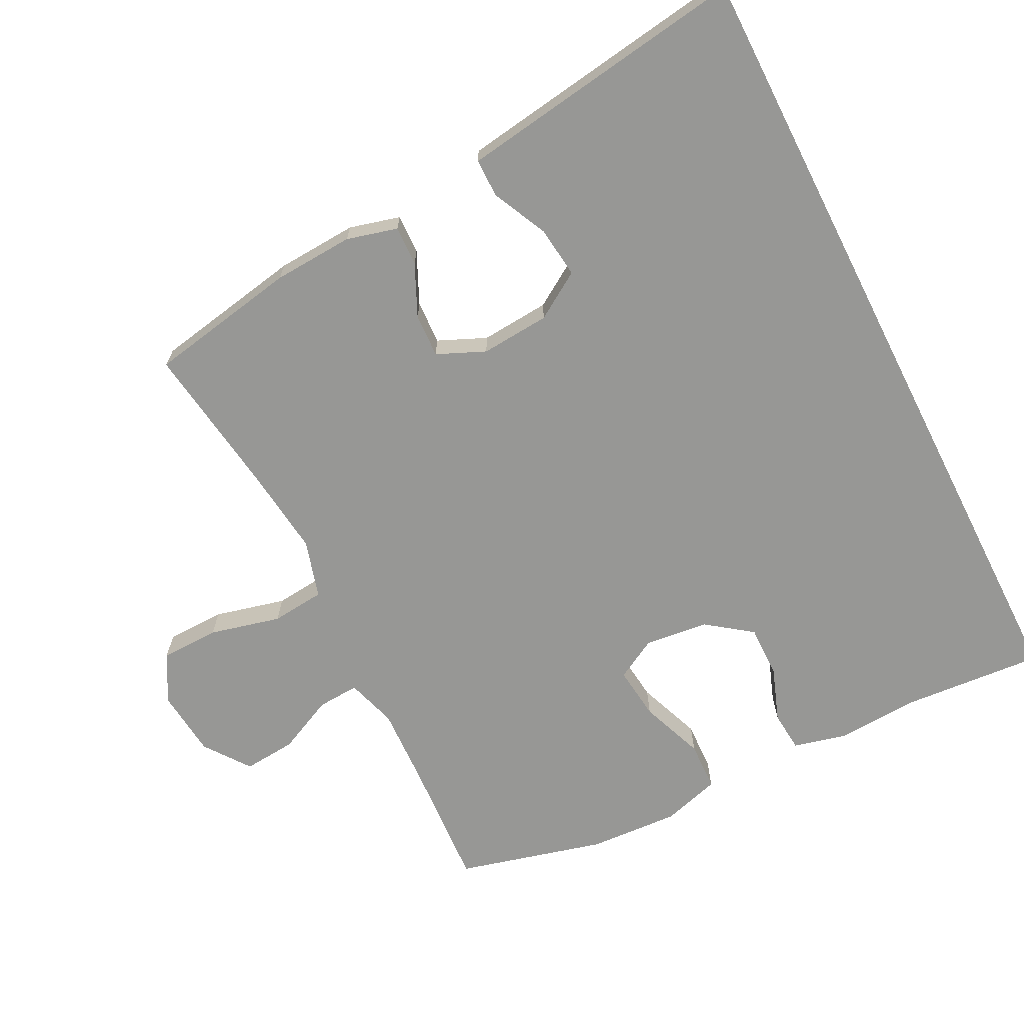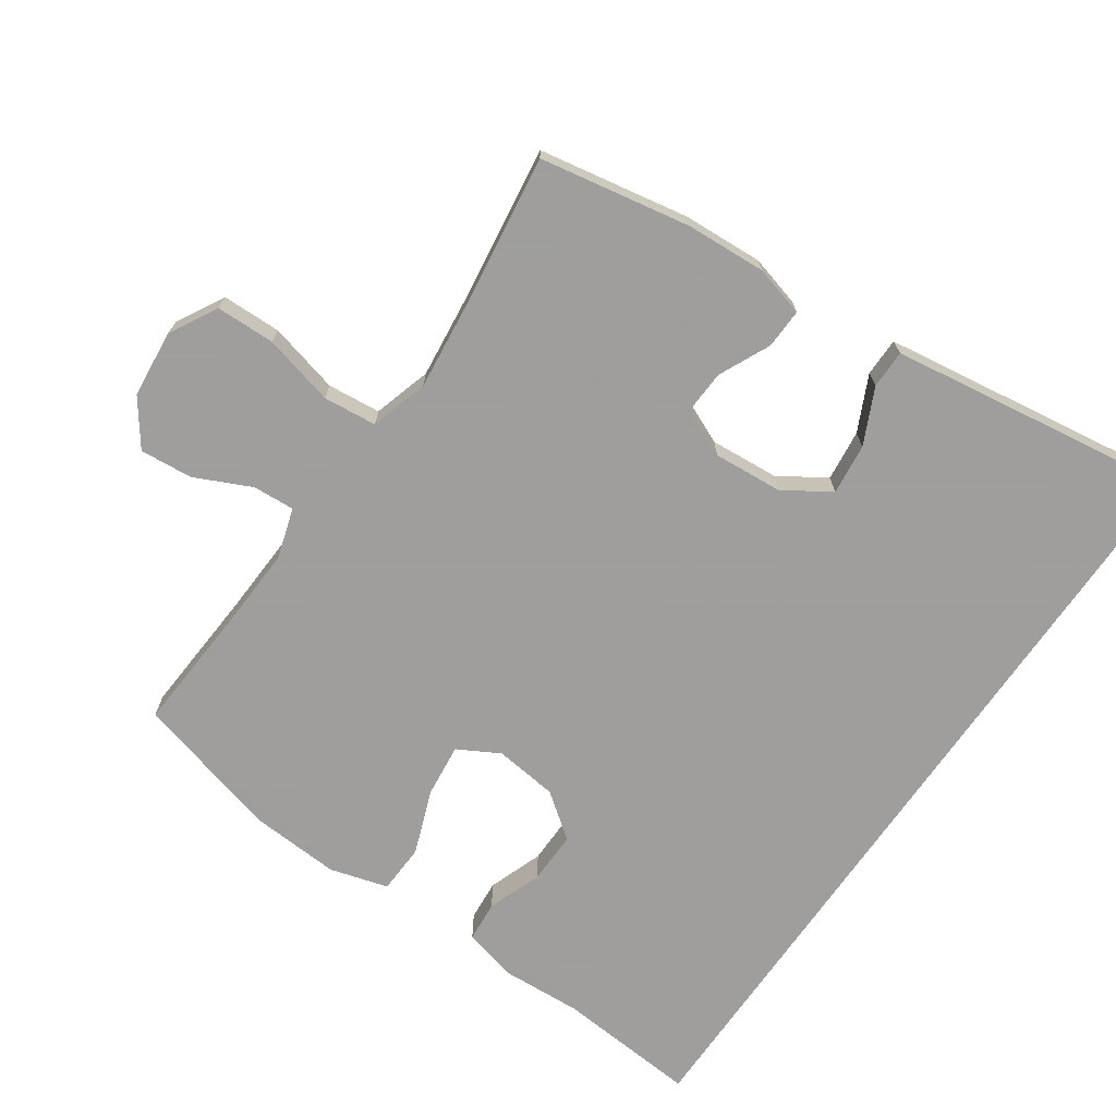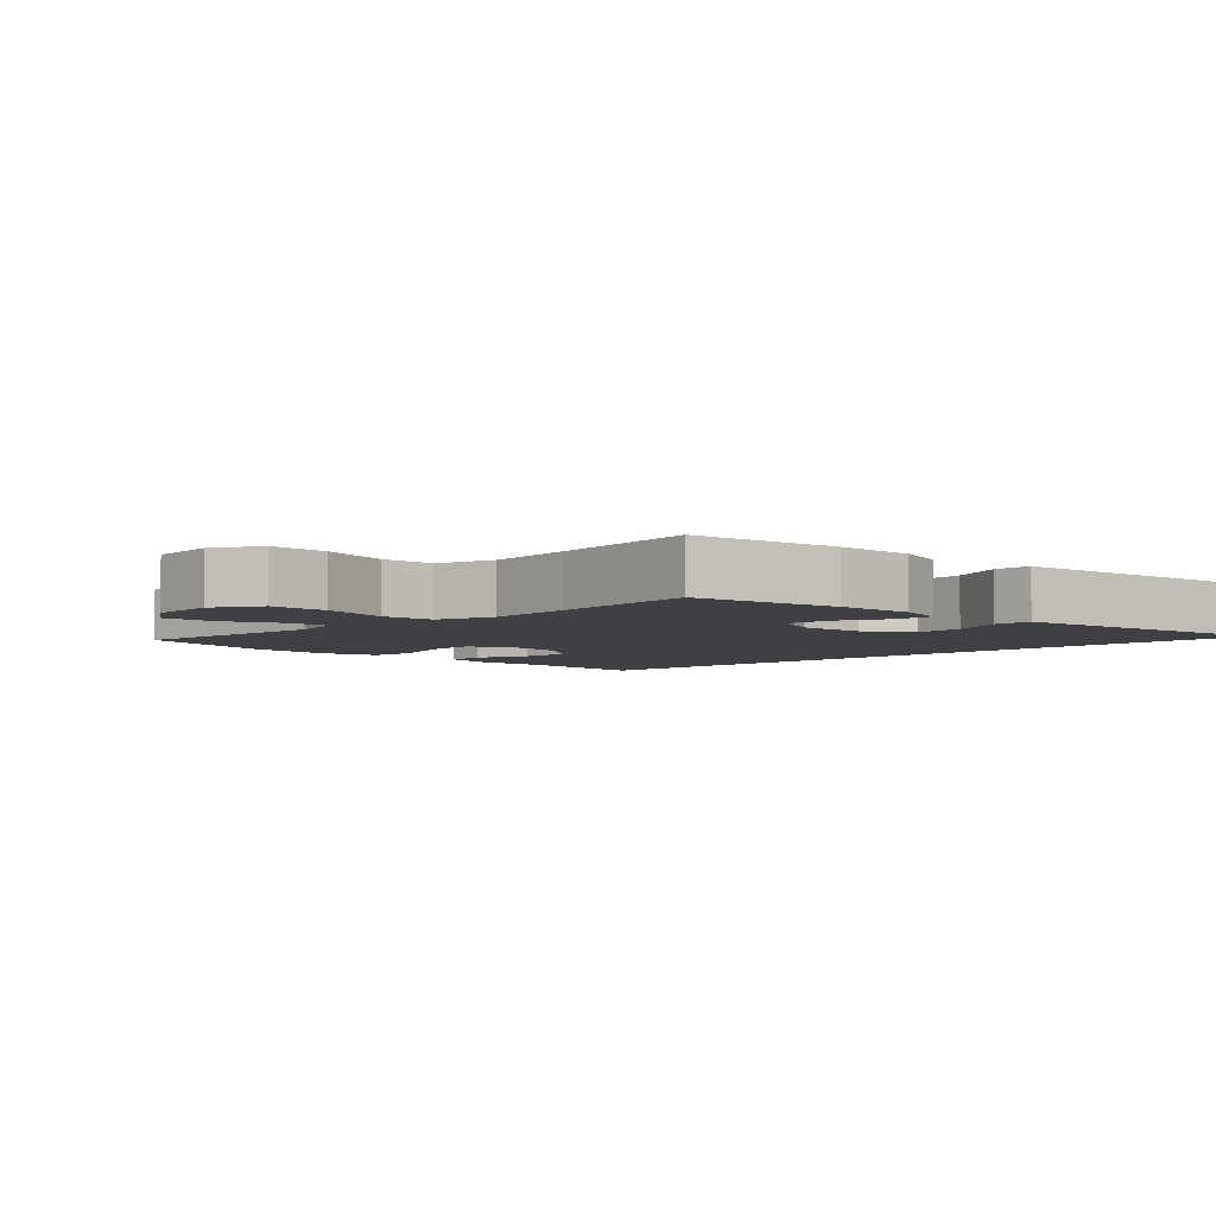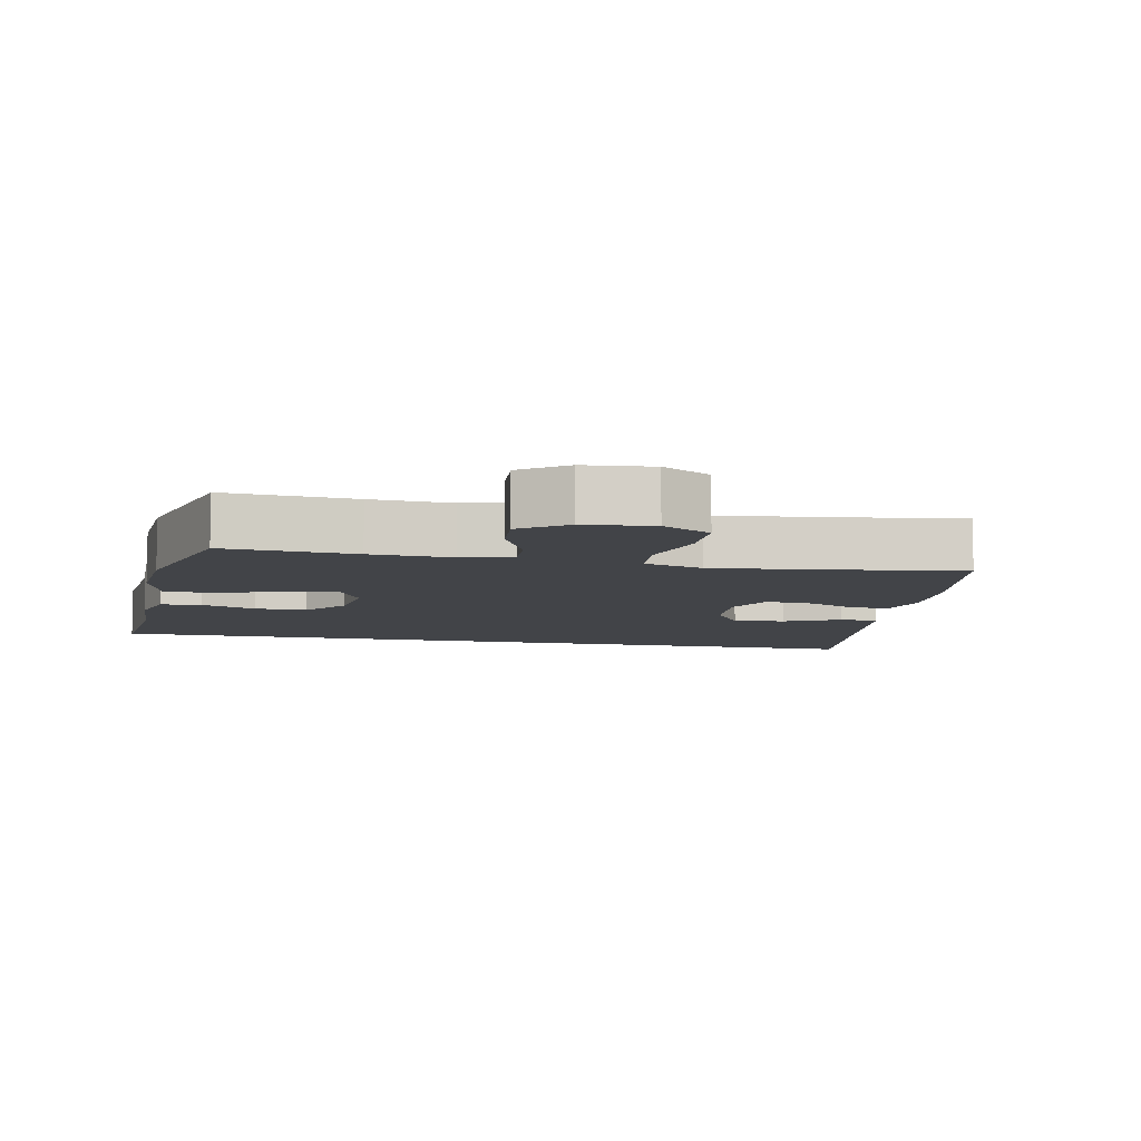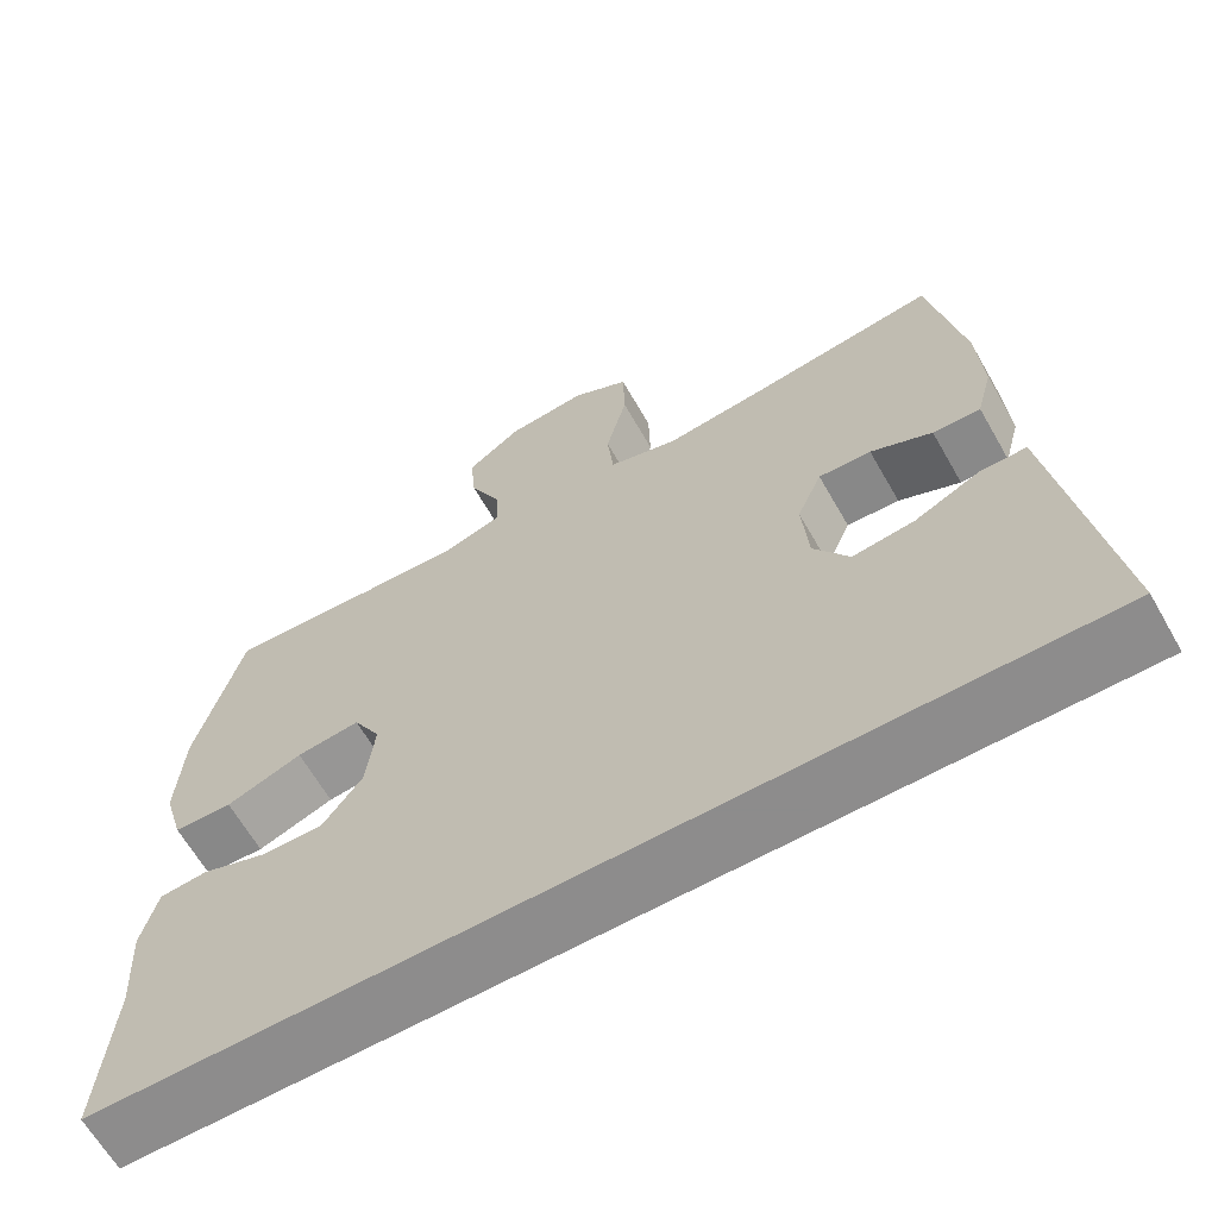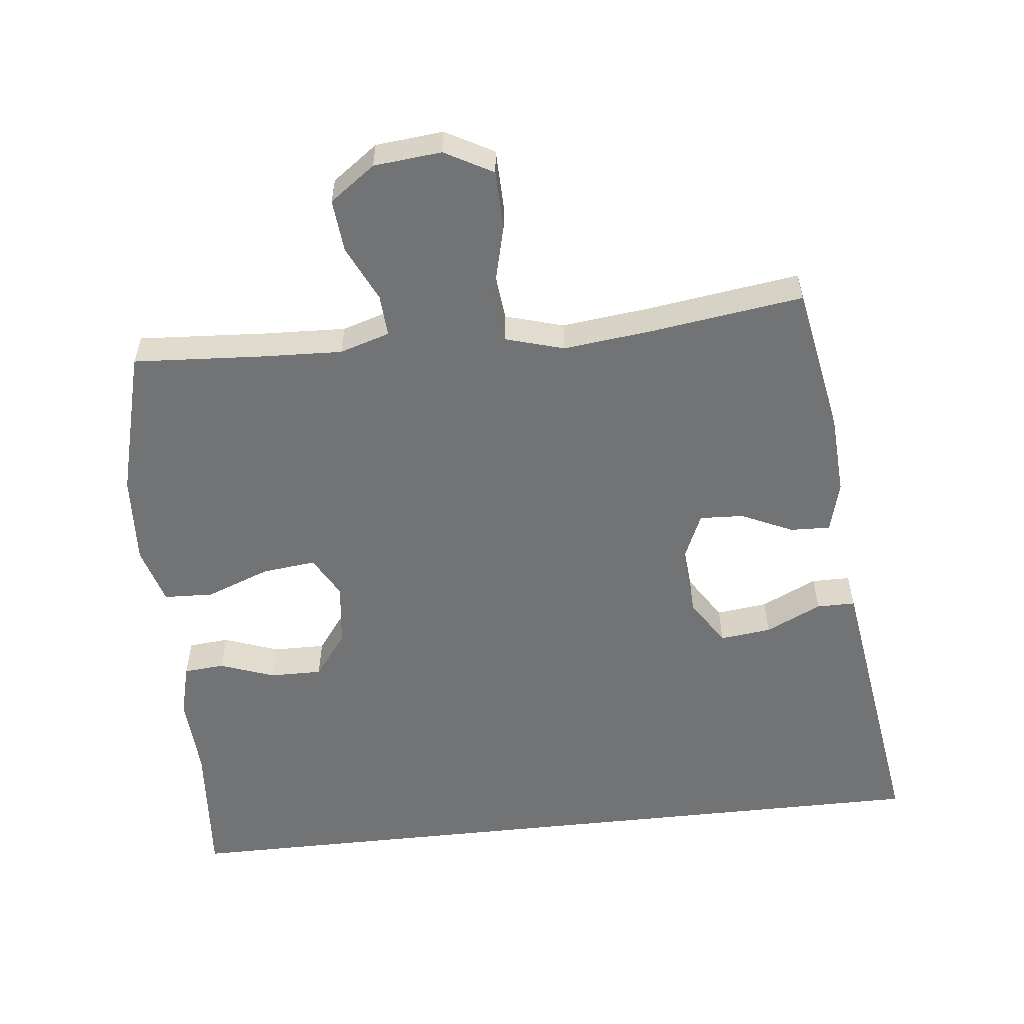
<metadata>
{"format":"obj","ext":"obj","renderer":"f3d","projection":"perspective","resolution":1024,"background":"white","views":[{"elev":-68.1,"azim":116.9,"up":"+Y"},{"elev":-71.1,"azim":55.2,"up":"+Y"},{"elev":-4.6,"azim":44.4,"up":"+Y"},{"elev":-7.8,"azim":-12.0,"up":"+Y"},{"elev":-64.3,"azim":29.7,"up":"+Z"},{"elev":-55.8,"azim":6.2,"up":"+Y"}]}
</metadata>
<code>
v -0.566 0.07 -0.5
v -0.55 0.07 -0.291
v -0.557 0.07 -0.17
v -0.537 0.07 -0.091
v -0.477 0.07 -0.086
v -0.396 0.07 -0.115
v -0.319 0.07 -0.116
v -0.27 0.07 -0.05
v -0.259 0.07 0.044
v -0.293 0.07 0.105
v -0.372 0.07 0.096
v -0.467 0.07 0.06
v -0.54 0.07 0.063
v -0.565 0.07 0.149
v -0.557 0.07 0.283
v -0.5 0.07 0.5
v -0.308 0.07 0.488
v -0.189 0.07 0.483
v -0.115 0.07 0.506
v -0.119 0.07 0.568
v -0.158 0.07 0.651
v -0.165 0.07 0.729
v -0.098 0.07 0.778
v 0.002 0.07 0.788
v 0.073 0.07 0.749
v 0.075 0.07 0.662
v 0.049 0.07 0.557
v 0.057 0.07 0.478
v 0.143 0.07 0.453
v 0.273 0.07 0.468
v 0.5 0.07 0.5
v 0.541 0.07 0.278
v 0.548 0.07 0.159
v 0.528 0.07 0.084
v 0.469 0.07 0.086
v 0.393 0.07 0.121
v 0.328 0.07 0.124
v 0.297 0.07 0.053
v 0.305 0.07 -0.049
v 0.349 0.07 -0.118
v 0.425 0.07 -0.109
v 0.507 0.07 -0.07
v 0.564 0.07 -0.07
v 0.577 0.07 -0.157
v 0.628 0.07 -0.5
v -0.566 0 -0.5
v -0.55 0 -0.291
v -0.557 0 -0.17
v -0.537 0 -0.091
v -0.477 0 -0.086
v -0.396 0 -0.115
v -0.319 0 -0.116
v -0.27 0 -0.05
v -0.259 0 0.044
v -0.293 0 0.105
v -0.372 0 0.096
v -0.467 0 0.06
v -0.54 0 0.063
v -0.565 0 0.149
v -0.557 0 0.283
v -0.5 0 0.5
v -0.308 0 0.488
v -0.189 0 0.483
v -0.115 0 0.506
v -0.119 0 0.568
v -0.158 0 0.651
v -0.165 0 0.729
v -0.098 0 0.778
v 0.002 0 0.788
v 0.073 0 0.749
v 0.075 0 0.662
v 0.049 0 0.557
v 0.057 0 0.478
v 0.143 0 0.453
v 0.273 0 0.468
v 0.5 0 0.5
v 0.541 0 0.278
v 0.548 0 0.159
v 0.528 0 0.084
v 0.469 0 0.086
v 0.393 0 0.121
v 0.328 0 0.124
v 0.297 0 0.053
v 0.305 0 -0.049
v 0.349 0 -0.118
v 0.425 0 -0.109
v 0.507 0 -0.07
v 0.564 0 -0.07
v 0.577 0 -0.157
v 0.628 0 -0.5
f 43 44 45
f 42 43 45
f 41 42 45
f 45 1 2
f 41 45 2
f 40 41 2
f 39 40 2 3
f 34 35 36
f 33 34 36
f 32 33 36
f 31 32 36
f 30 31 36
f 29 30 36 37
f 28 29 37 38
f 25 26 27
f 24 25 27
f 23 24 27
f 22 23 27
f 21 22 27
f 20 21 27
f 19 20 27 28
f 28 38 39
f 19 28 39
f 18 19 39
f 15 16 17
f 14 15 17
f 13 14 17
f 12 13 17
f 11 12 17
f 10 11 17 18
f 3 4 5 6
f 3 6 7
f 39 3 7
f 9 10 18 39
f 8 9 39
f 7 8 39
f 90 89 88
f 90 88 87
f 90 87 86
f 47 46 90
f 47 90 86
f 47 86 85
f 48 47 85 84
f 81 80 79
f 81 79 78
f 81 78 77
f 81 77 76
f 81 76 75
f 82 81 75 74
f 83 82 74 73
f 72 71 70
f 72 70 69
f 72 69 68
f 72 68 67
f 72 67 66
f 72 66 65
f 73 72 65 64
f 84 83 73
f 84 73 64
f 84 64 63
f 62 61 60
f 62 60 59
f 62 59 58
f 62 58 57
f 62 57 56
f 63 62 56 55
f 51 50 49 48
f 52 51 48
f 52 48 84
f 84 63 55 54
f 84 54 53
f 84 53 52
f 1 46 47 2
f 2 47 48 3
f 3 48 49 4
f 4 49 50 5
f 5 50 51 6
f 6 51 52 7
f 7 52 53 8
f 8 53 54 9
f 9 54 55 10
f 10 55 56 11
f 11 56 57 12
f 12 57 58 13
f 13 58 59 14
f 14 59 60 15
f 15 60 61 16
f 16 61 62 17
f 17 62 63 18
f 18 63 64 19
f 19 64 65 20
f 20 65 66 21
f 21 66 67 22
f 22 67 68 23
f 23 68 69 24
f 24 69 70 25
f 25 70 71 26
f 26 71 72 27
f 27 72 73 28
f 28 73 74 29
f 29 74 75 30
f 30 75 76 31
f 31 76 77 32
f 32 77 78 33
f 33 78 79 34
f 34 79 80 35
f 35 80 81 36
f 36 81 82 37
f 37 82 83 38
f 38 83 84 39
f 39 84 85 40
f 40 85 86 41
f 41 86 87 42
f 42 87 88 43
f 43 88 89 44
f 44 89 90 45
f 45 90 46 1

</code>
